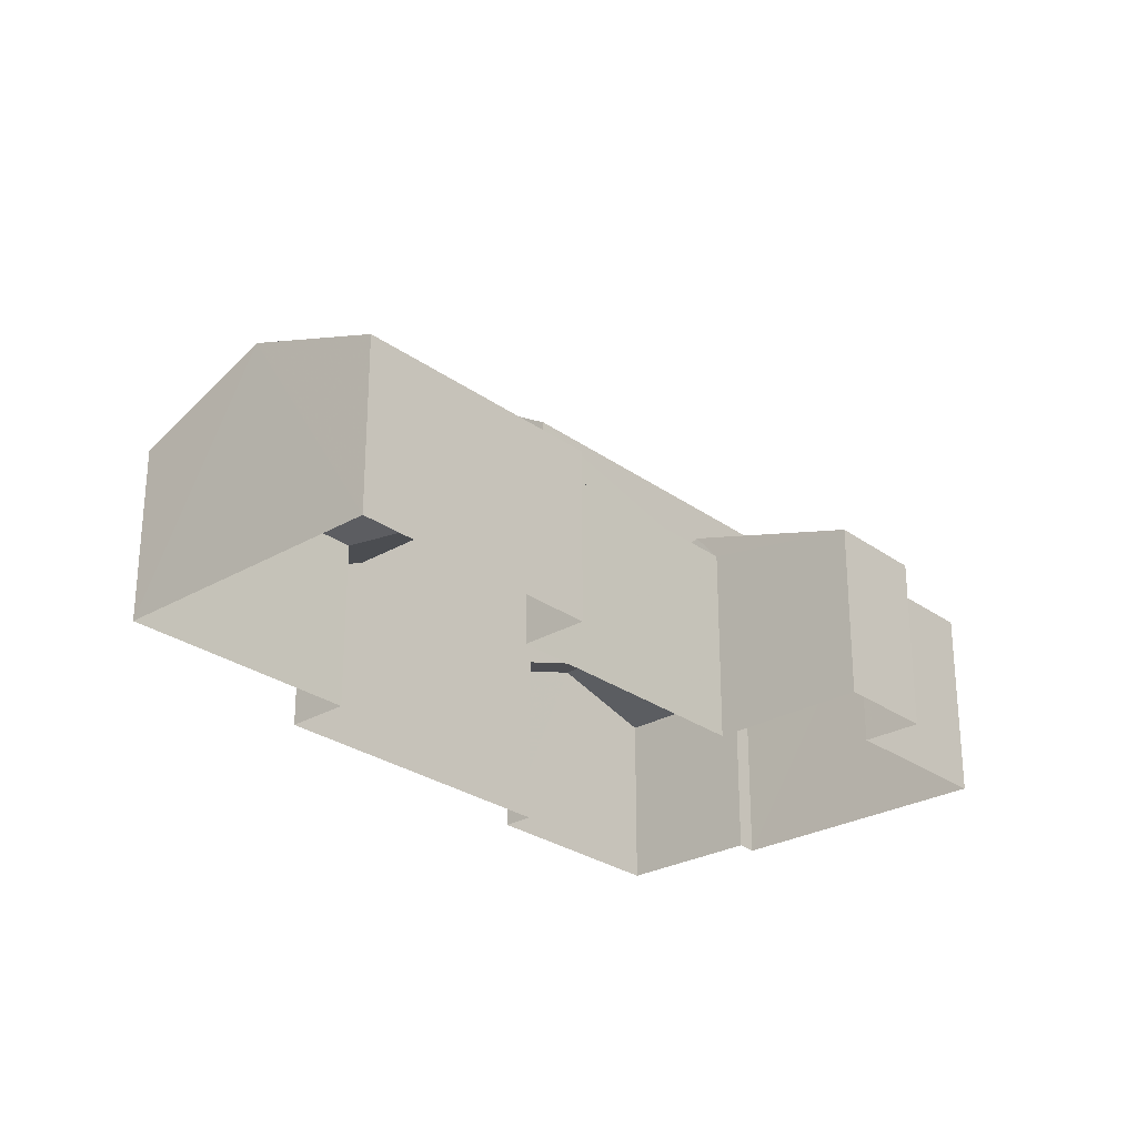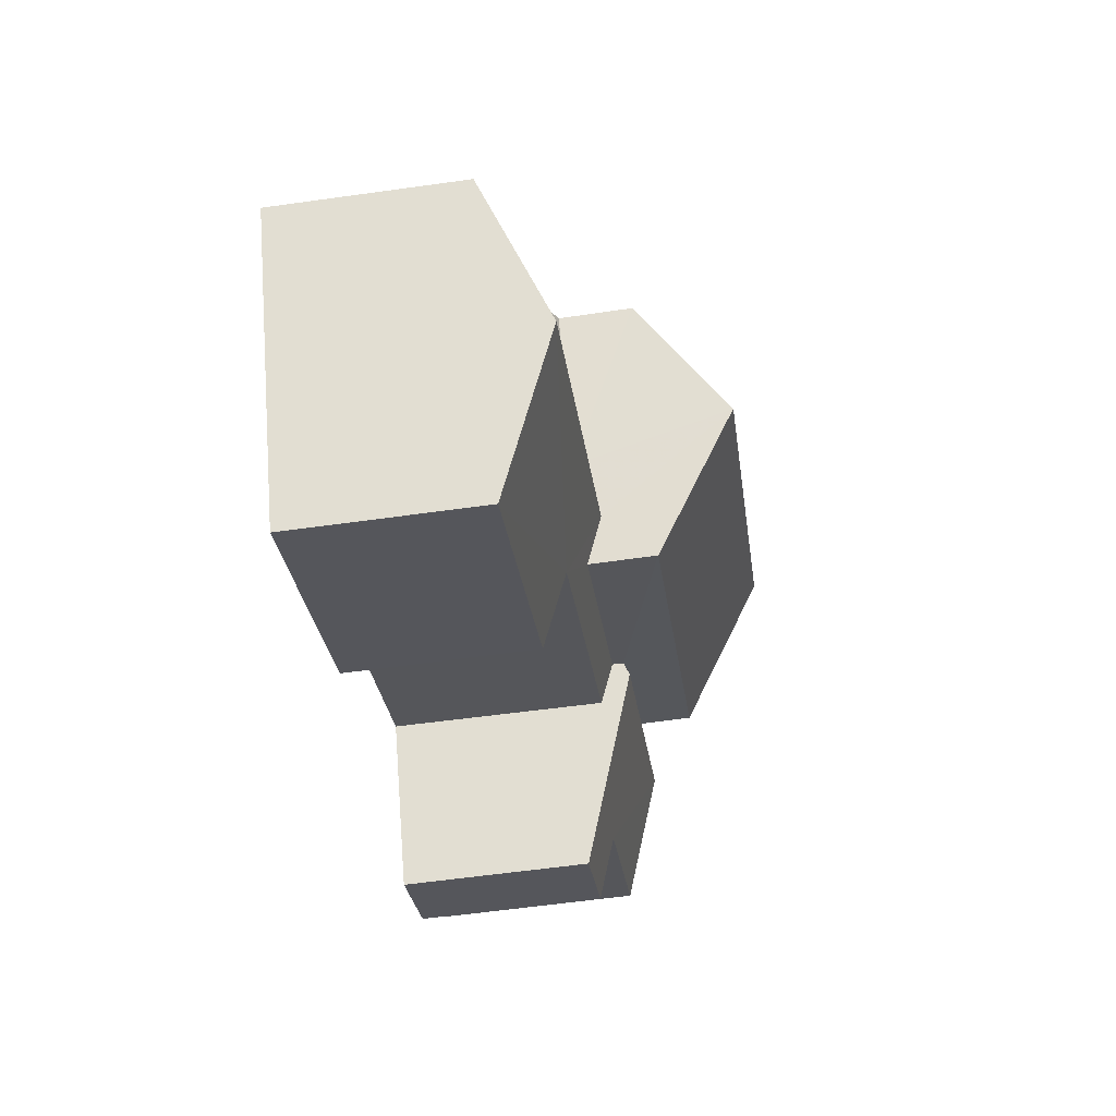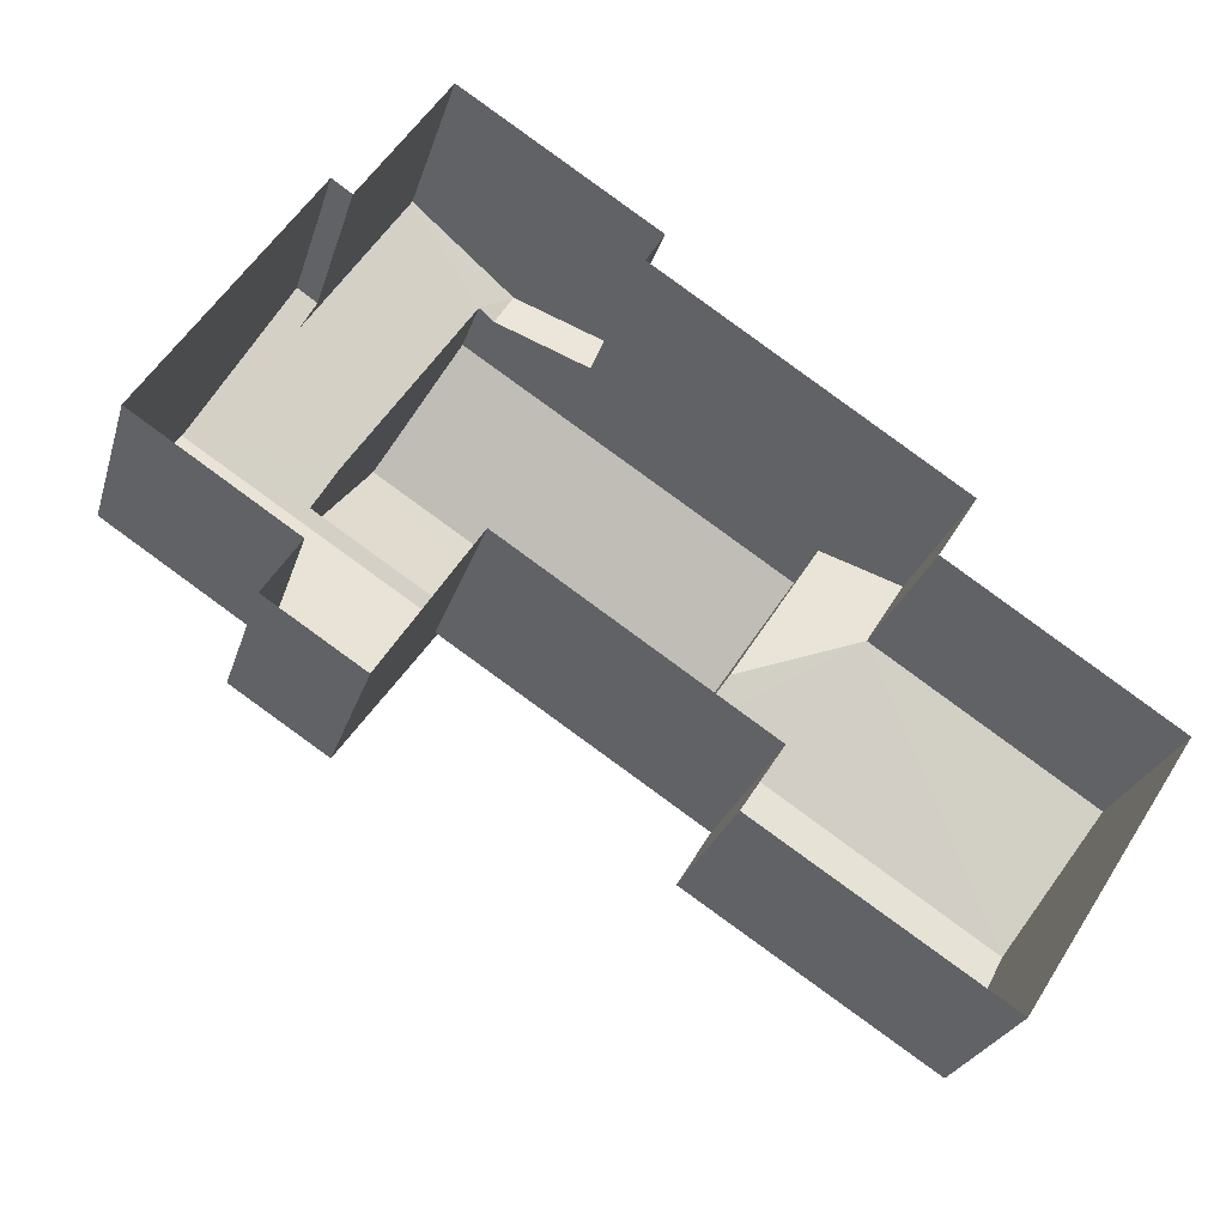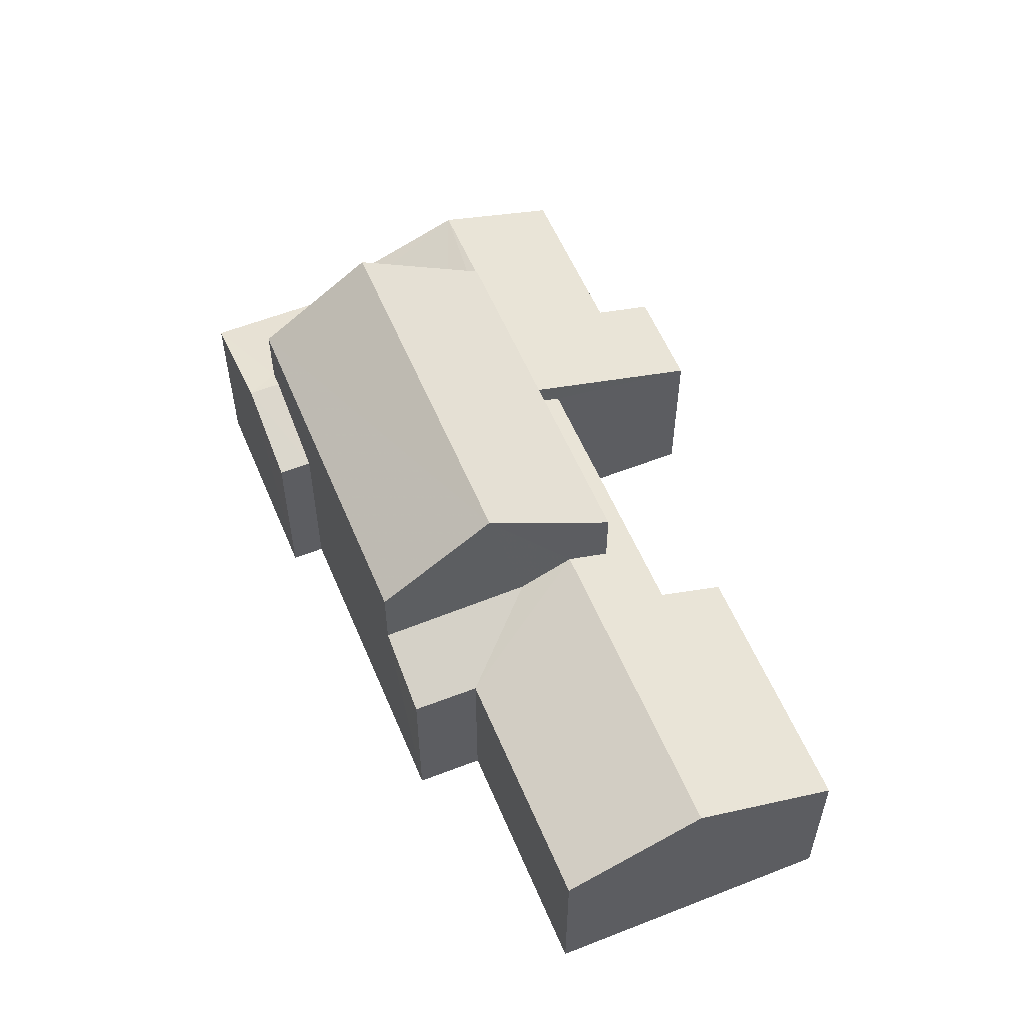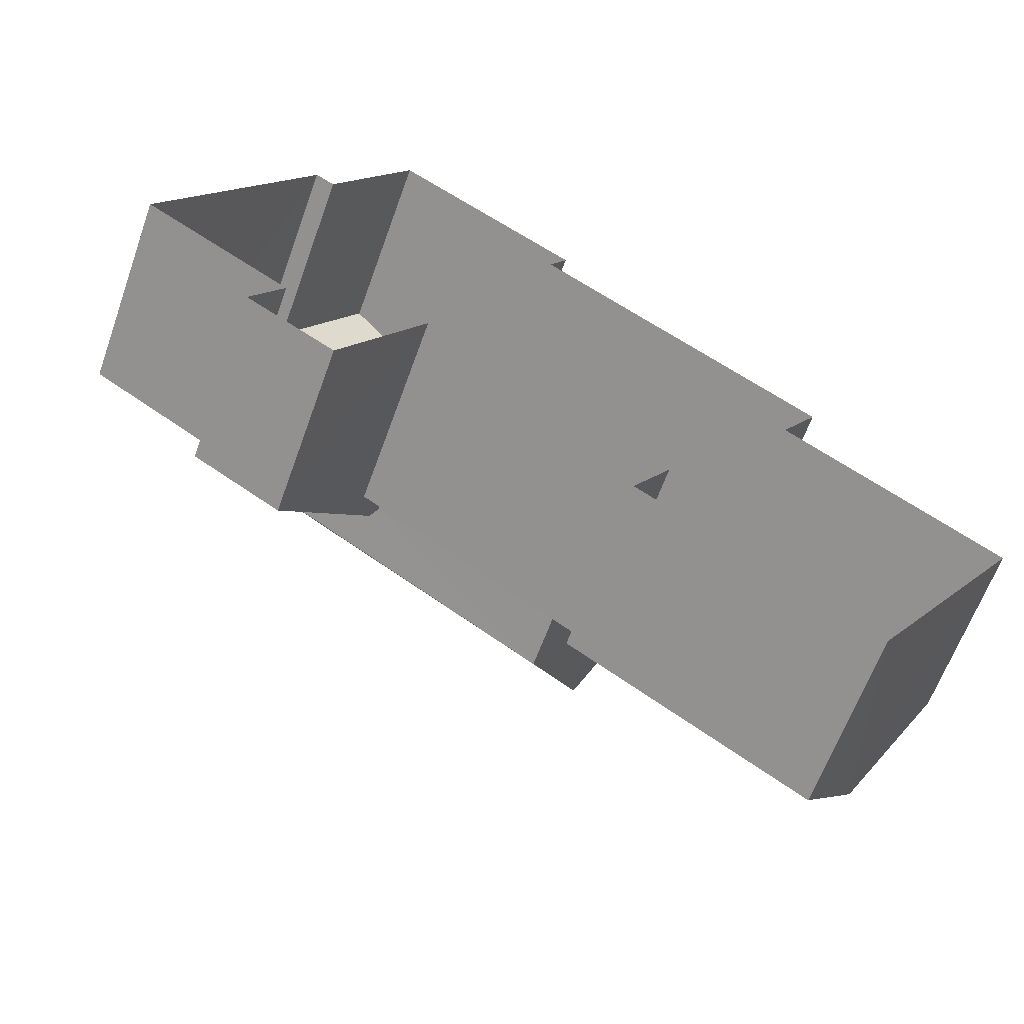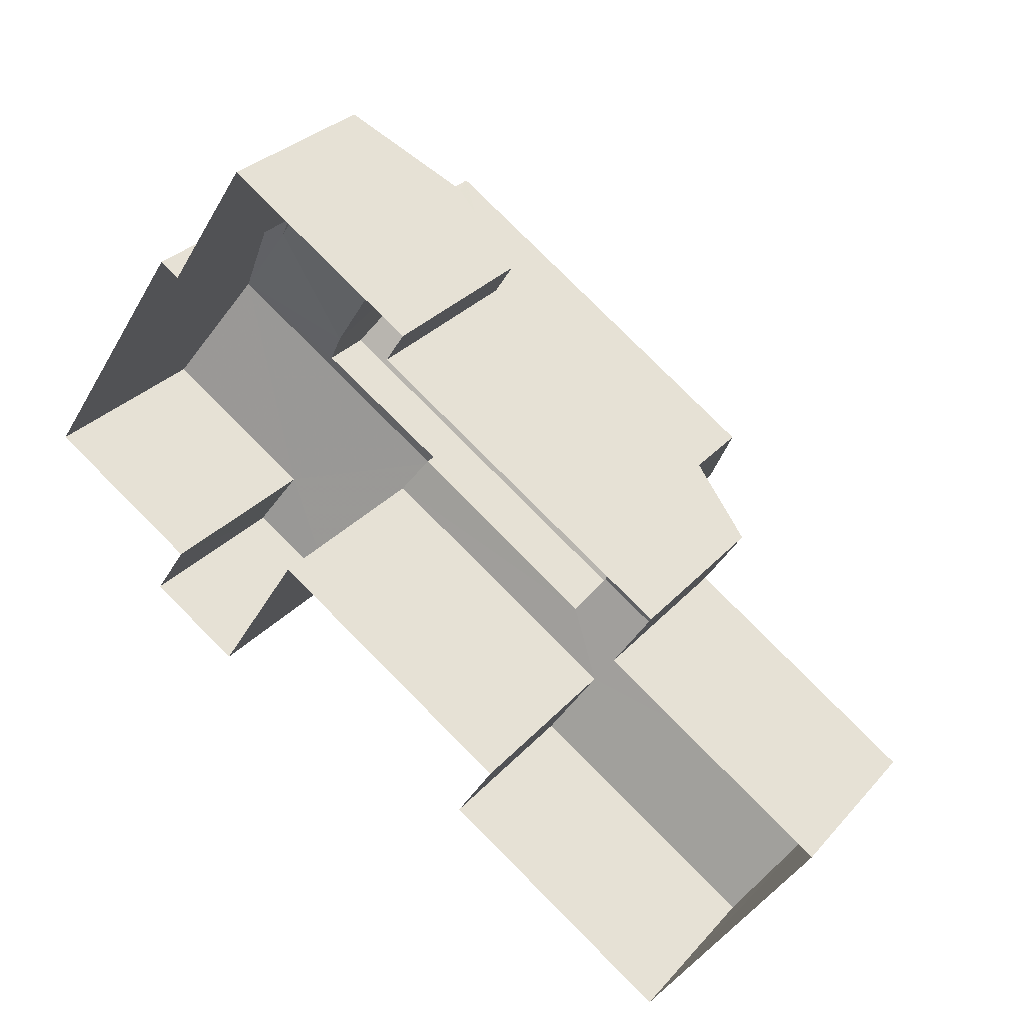
<metadata>
{"format":"obj","ext":"obj","renderer":"f3d","projection":"perspective","resolution":1024,"background":"white","views":[{"elev":-27.1,"azim":-15.0,"up":"+Z"},{"elev":-59.6,"azim":-81.8,"up":"+Y"},{"elev":-25.2,"azim":165.0,"up":"+Y"},{"elev":56.9,"azim":-79.6,"up":"+Z"},{"elev":-62.6,"azim":160.4,"up":"+Y"},{"elev":29.6,"azim":-147.3,"up":"+Y"}]}
</metadata>
<code>
v -3.137e+05 3.979e+04 6.198
v -3.137e+05 3.979e+04 6.199
v -3.137e+05 3.979e+04 6.199
v -3.137e+05 3.978e+04 6.198
v -3.137e+05 3.978e+04 6.197
v -3.137e+05 3.978e+04 6.196
v -3.137e+05 3.979e+04 6.199
v -3.137e+05 3.98e+04 6.2
v -3.137e+05 3.978e+04 6.197
v -3.137e+05 3.978e+04 6.197
v -3.137e+05 3.978e+04 6.197
v -3.137e+05 3.978e+04 6.197
v -3.137e+05 3.979e+04 6.199
v -3.137e+05 3.979e+04 6.197
v -3.137e+05 3.979e+04 6.199
v -3.137e+05 3.979e+04 6.197
v -3.137e+05 3.979e+04 11.47
v -3.137e+05 3.979e+04 11.35
v -3.137e+05 3.98e+04 10.71
v -3.137e+05 3.979e+04 10.71
v -3.137e+05 3.979e+04 11.47
v -3.137e+05 3.979e+04 11.35
v -3.137e+05 3.979e+04 11.31
v -3.137e+05 3.979e+04 10.47
v -3.137e+05 3.979e+04 10.47
v -3.137e+05 3.979e+04 11.31
v -3.137e+05 3.979e+04 10.91
v -3.137e+05 3.979e+04 11.83
v -3.137e+05 3.978e+04 10.91
v -3.137e+05 3.978e+04 10.47
v -3.137e+05 3.978e+04 10.47
v -3.137e+05 3.979e+04 11.83
v -3.137e+05 3.978e+04 11.84
v -3.137e+05 3.978e+04 11.84
v -3.137e+05 3.978e+04 10.47
v -3.137e+05 3.978e+04 10.47
v -3.137e+05 3.978e+04 11.1
v -3.137e+05 3.978e+04 10.47
v -3.137e+05 3.978e+04 11.45
v -3.137e+05 3.979e+04 11.1
v -3.137e+05 3.979e+04 11.45
v -3.137e+05 3.978e+04 13
v -3.137e+05 3.979e+04 13
v -3.137e+05 3.979e+04 15
v -3.137e+05 3.979e+04 15
v -3.137e+05 3.979e+04 13
v -3.137e+05 3.979e+04 13
v -3.137e+05 3.979e+04 10.71
v -3.137e+05 3.979e+04 10.71
v -3.137e+05 3.979e+04 10.47
v -3.137e+05 3.979e+04 10.47
v -3.137e+05 3.979e+04 11.71
v -3.137e+05 3.979e+04 11.71
f 1 2 3
f 4 1 5
f 5 6 4
f 7 8 3
f 5 9 6
f 10 11 12
f 13 14 15
f 8 15 3
f 16 10 12
f 16 5 1
f 10 15 14
f 3 16 1
f 3 15 16
f 16 15 10
f 17 18 19
f 19 18 20
f 17 21 18
f 20 18 22
f 23 24 25
f 26 23 25
f 27 28 29
f 30 29 31
f 31 29 32
f 29 28 32
f 33 34 25
f 33 25 35
f 34 26 25
f 36 37 38
f 38 37 33
f 33 37 34
f 39 37 40
f 39 40 41
f 34 37 39
f 42 43 44
f 45 42 44
f 46 47 45
f 44 46 45
f 48 17 49
f 48 21 17
f 50 51 20
f 50 20 28
f 28 52 32
f 52 53 32
f 28 22 52
f 20 22 28
f 47 23 26
f 47 26 45
f 34 39 42
f 26 34 45
f 45 34 42
f 15 50 13
f 15 51 50
f 21 46 18
f 47 46 48
f 48 3 23
f 23 3 2
f 23 2 24
f 47 48 23
f 48 46 21
f 51 8 19
f 19 20 51
f 15 8 51
f 30 11 10
f 29 30 10
f 36 9 5
f 37 36 5
f 30 31 12
f 11 30 12
f 27 10 14
f 27 29 10
f 40 16 31
f 41 40 32
f 53 41 32
f 16 12 31
f 32 40 31
f 43 52 22
f 22 18 46
f 43 22 44
f 22 46 44
f 3 48 49
f 7 3 49
f 53 42 39
f 39 41 53
f 43 42 53
f 52 43 53
f 40 37 5
f 16 40 5
f 36 38 6
f 9 36 6
f 27 14 28
f 14 13 28
f 13 50 28
f 25 1 4
f 35 25 4
f 1 25 24
f 2 1 24
f 35 4 33
f 4 6 33
f 6 38 33
f 19 8 17
f 8 7 17
f 7 49 17

</code>
